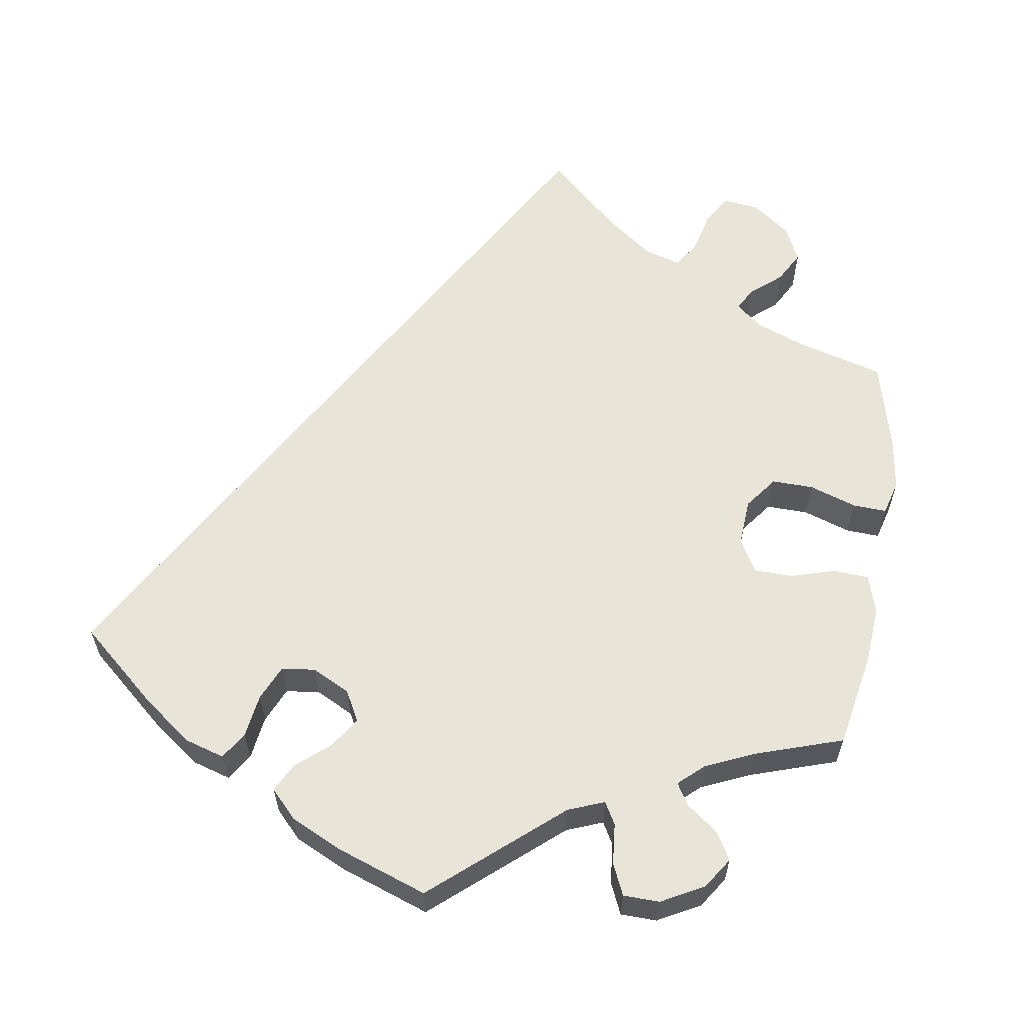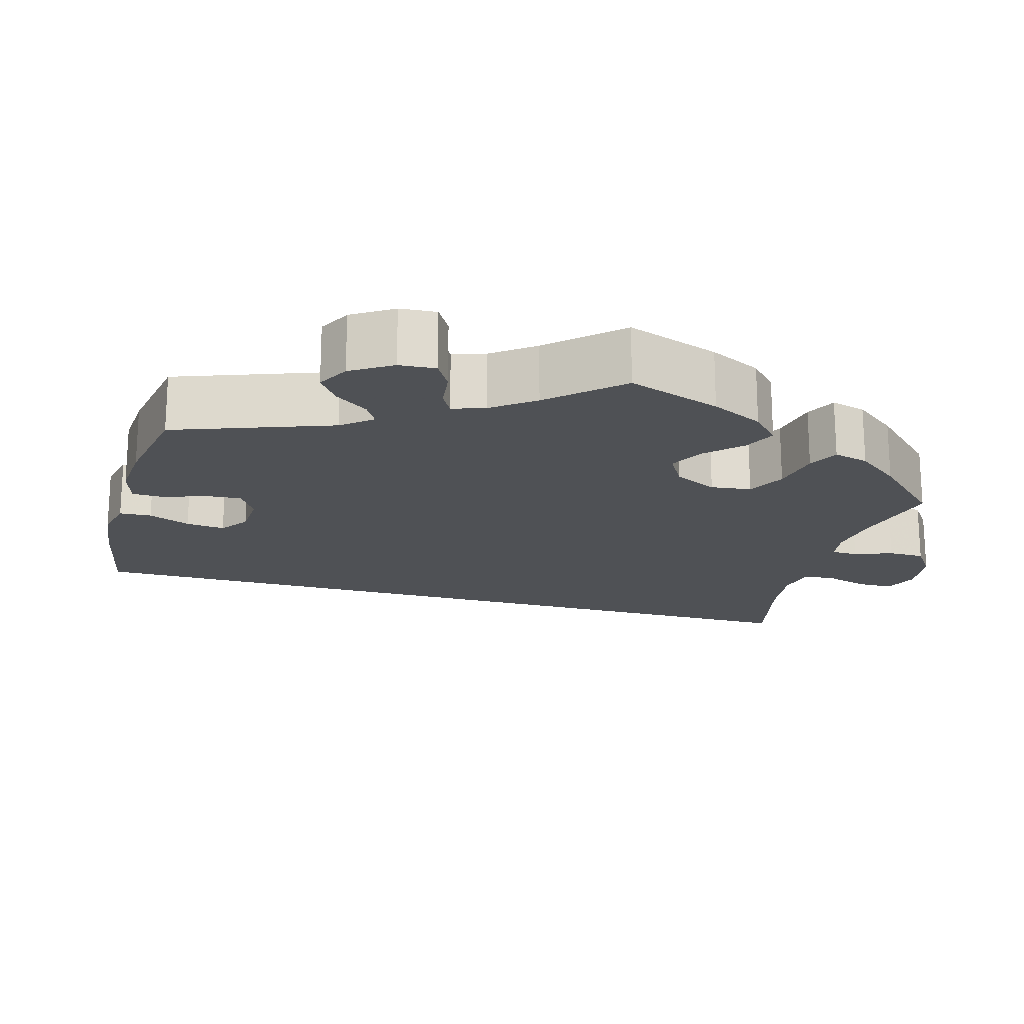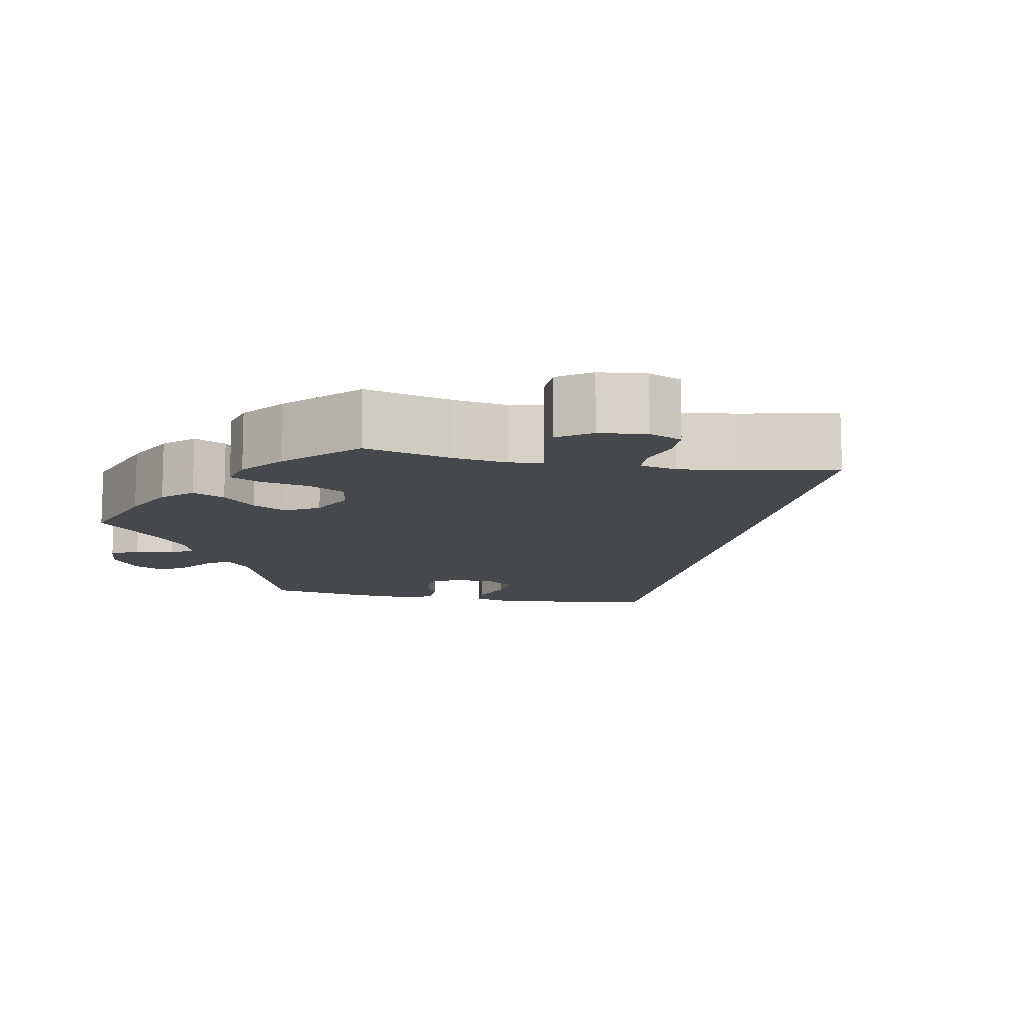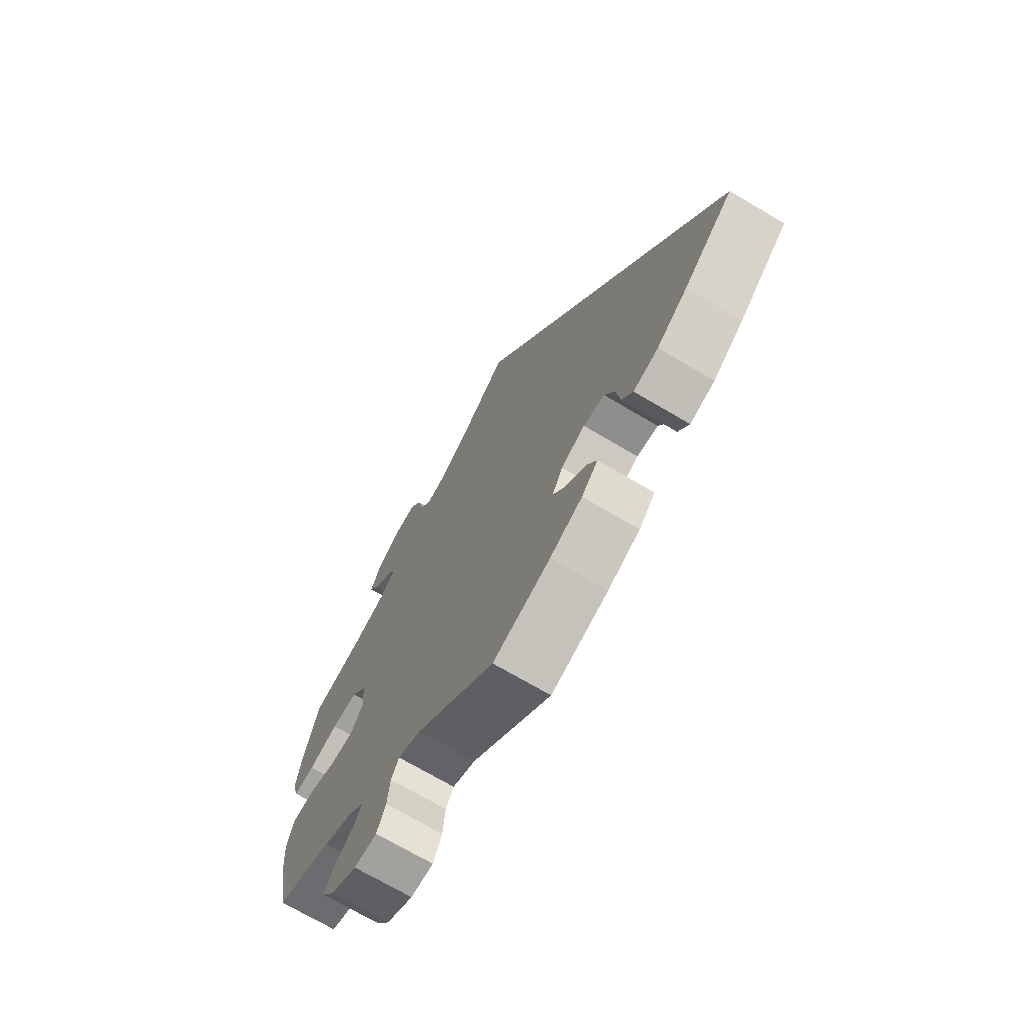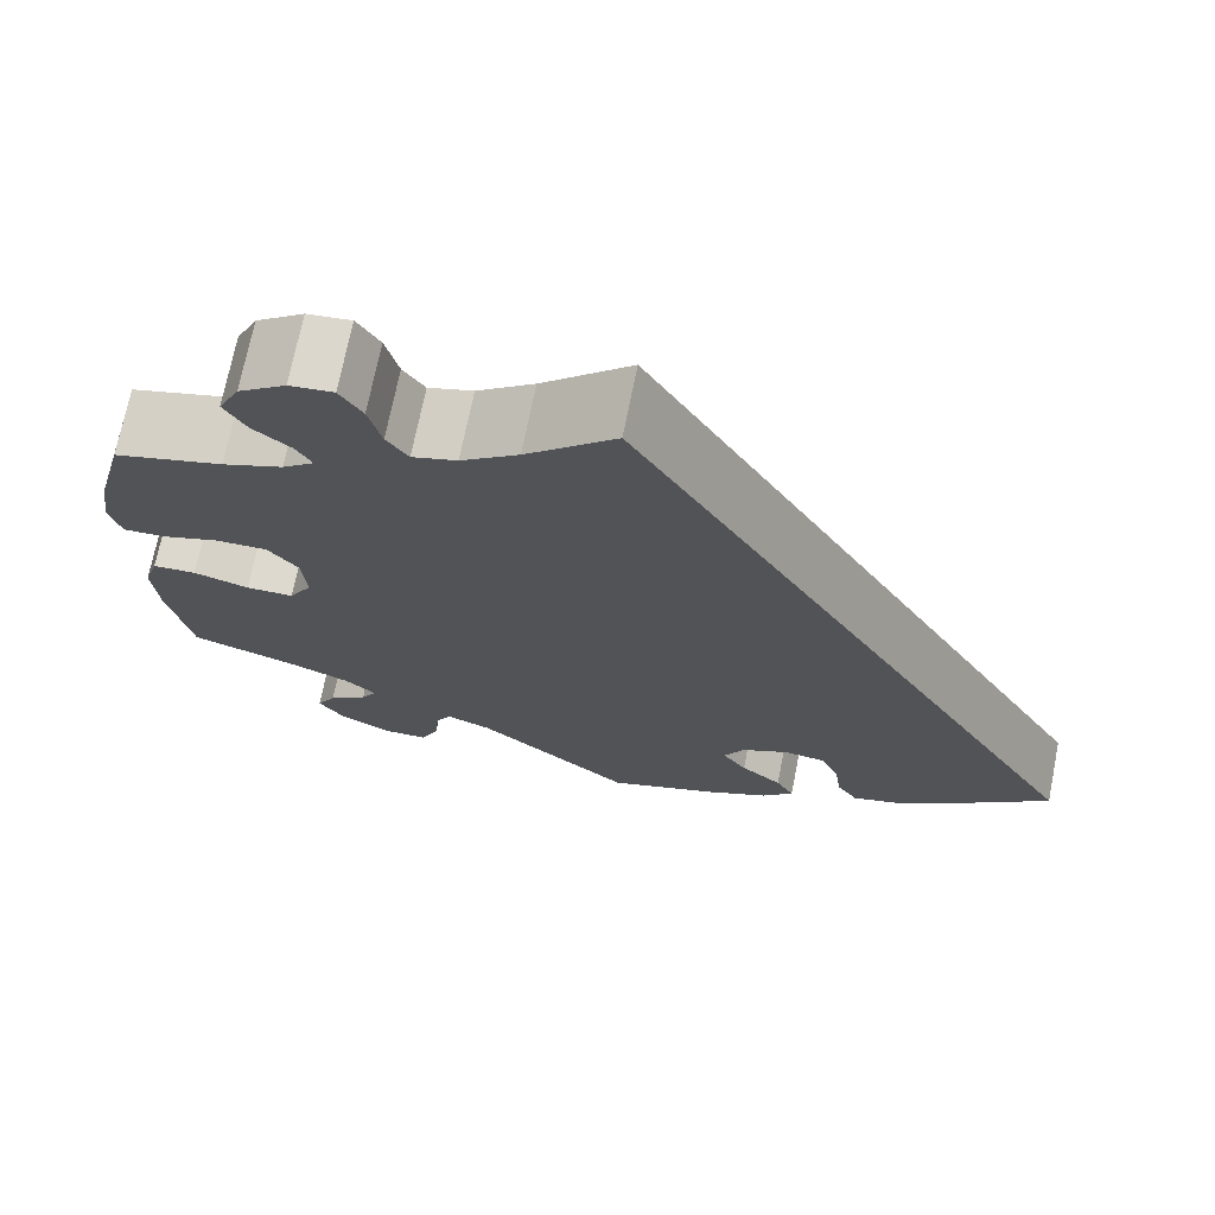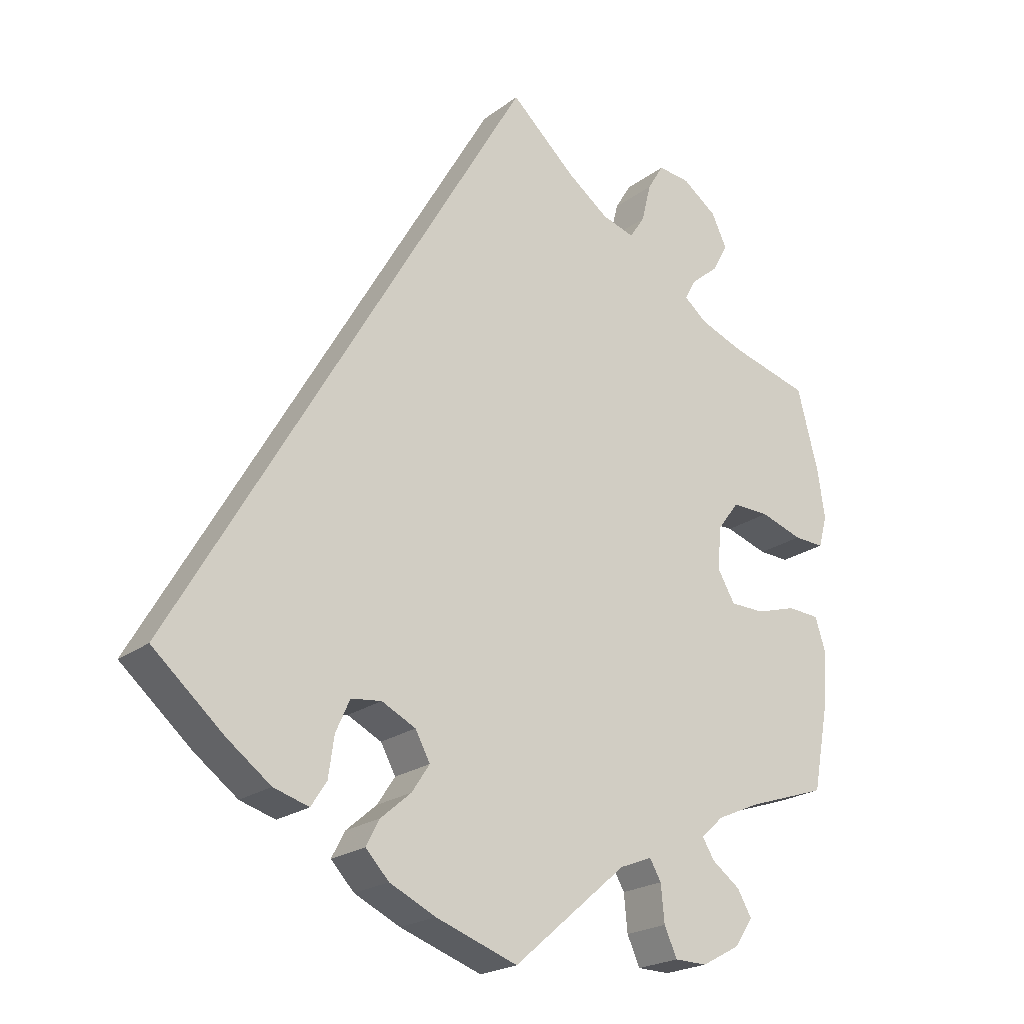
<metadata>
{"format":"obj","ext":"obj","renderer":"f3d","projection":"perspective","resolution":1024,"background":"white","views":[{"elev":60.2,"azim":-171.0,"up":"+Y"},{"elev":-19.5,"azim":-135.3,"up":"+Y"},{"elev":-11.6,"azim":-41.1,"up":"+Y"},{"elev":-71.0,"azim":59.4,"up":"+Z"},{"elev":71.6,"azim":11.3,"up":"+Z"},{"elev":-21.6,"azim":142.4,"up":"+Z"}]}
</metadata>
<code>
v -0.161 0.07 -0.44
v -0.207 0.07 -0.422
v -0.223 0.07 -0.45
v -0.228 0.07 -0.502
v -0.246 0.07 -0.542
v -0.292 0.07 -0.543
v -0.346 0.07 -0.514
v -0.372 0.07 -0.475
v -0.352 0.07 -0.44
v -0.312 0.07 -0.41
v -0.295 0.07 -0.382
v -0.327 0.07 -0.353
v -0.388 0.07 -0.326
v -0.5 0.07 -0.289
v -0.523 0.07 -0.166
v -0.528 0.07 -0.093
v -0.513 0.07 -0.045
v -0.468 0.07 -0.042
v -0.411 0.07 -0.059
v -0.362 0.07 -0.058
v -0.338 0.07 -0.016
v -0.342 0.07 0.044
v -0.373 0.07 0.085
v -0.426 0.07 0.084
v -0.486 0.07 0.064
v -0.529 0.07 0.062
v -0.541 0.07 0.106
v -0.531 0.07 0.174
v -0.501 0.07 0.289
v -0.389 0.07 0.32
v -0.327 0.07 0.344
v -0.294 0.07 0.371
v -0.31 0.07 0.4
v -0.349 0.07 0.433
v -0.371 0.07 0.473
v -0.349 0.07 0.519
v -0.3 0.07 0.555
v -0.255 0.07 0.56
v -0.232 0.07 0.522
v -0.219 0.07 0.468
v -0.197 0.07 0.435
v -0.151 0.07 0.449
v -0.092 0.07 0.493
v 0 0.07 0.578
v 0.501 0.07 -0.289
v 0.401 0.07 -0.376
v 0.339 0.07 -0.422
v 0.289 0.07 -0.437
v 0.267 0.07 -0.403
v 0.259 0.07 -0.347
v 0.239 0.07 -0.302
v 0.196 0.07 -0.297
v 0.148 0.07 -0.321
v 0.127 0.07 -0.36
v 0.152 0.07 -0.398
v 0.195 0.07 -0.435
v 0.214 0.07 -0.471
v 0.181 0.07 -0.506
v 0.116 0.07 -0.537
v 0 0.07 -0.578
v -0.161 0 -0.44
v -0.207 0 -0.422
v -0.223 0 -0.45
v -0.228 0 -0.502
v -0.246 0 -0.542
v -0.292 0 -0.543
v -0.346 0 -0.514
v -0.372 0 -0.475
v -0.352 0 -0.44
v -0.312 0 -0.41
v -0.295 0 -0.382
v -0.327 0 -0.353
v -0.388 0 -0.326
v -0.5 0 -0.289
v -0.523 0 -0.166
v -0.528 0 -0.093
v -0.513 0 -0.045
v -0.468 0 -0.042
v -0.411 0 -0.059
v -0.362 0 -0.058
v -0.338 0 -0.016
v -0.342 0 0.044
v -0.373 0 0.085
v -0.426 0 0.084
v -0.486 0 0.064
v -0.529 0 0.062
v -0.541 0 0.106
v -0.531 0 0.174
v -0.501 0 0.289
v -0.389 0 0.32
v -0.327 0 0.344
v -0.294 0 0.371
v -0.31 0 0.4
v -0.349 0 0.433
v -0.371 0 0.473
v -0.349 0 0.519
v -0.3 0 0.555
v -0.255 0 0.56
v -0.232 0 0.522
v -0.219 0 0.468
v -0.197 0 0.435
v -0.151 0 0.449
v -0.092 0 0.493
v 0 0 0.578
v 0.501 0 -0.289
v 0.401 0 -0.376
v 0.339 0 -0.422
v 0.289 0 -0.437
v 0.267 0 -0.403
v 0.259 0 -0.347
v 0.239 0 -0.302
v 0.196 0 -0.297
v 0.148 0 -0.321
v 0.127 0 -0.36
v 0.152 0 -0.398
v 0.195 0 -0.435
v 0.214 0 -0.471
v 0.181 0 -0.506
v 0.116 0 -0.537
v 0 0 -0.578
f 59 60 1
f 58 59 1 2
f 55 56 57 58
f 54 55 58 2
f 53 54 2
f 52 53 2
f 47 48 49 50
f 47 50 51
f 46 47 51
f 43 44 45 46
f 42 43 46 51
f 41 42 51 52
f 37 38 39 40
f 33 34 35 36
f 32 33 36 37
f 27 28 29 30
f 27 30 31
f 24 25 26 27
f 23 24 27 31
f 22 23 31 32
f 16 17 18 19
f 16 19 20
f 13 14 15 16
f 12 13 16 20
f 11 12 20 21
f 7 8 9 10
f 7 10 11
f 6 7 11
f 3 4 5 6
f 2 3 6 11
f 32 37 40 41
f 22 32 41 52
f 21 22 52
f 2 11 21 52
f 61 120 119
f 62 61 119 118
f 118 117 116 115
f 62 118 115 114
f 62 114 113
f 62 113 112
f 110 109 108 107
f 111 110 107
f 111 107 106
f 106 105 104 103
f 111 106 103 102
f 112 111 102 101
f 100 99 98 97
f 96 95 94 93
f 97 96 93 92
f 90 89 88 87
f 91 90 87
f 87 86 85 84
f 91 87 84 83
f 92 91 83 82
f 79 78 77 76
f 80 79 76
f 76 75 74 73
f 80 76 73 72
f 81 80 72 71
f 70 69 68 67
f 71 70 67
f 71 67 66
f 66 65 64 63
f 71 66 63 62
f 101 100 97 92
f 112 101 92 82
f 112 82 81
f 112 81 71 62
f 1 61 62 2
f 2 62 63 3
f 3 63 64 4
f 4 64 65 5
f 5 65 66 6
f 6 66 67 7
f 7 67 68 8
f 8 68 69 9
f 9 69 70 10
f 10 70 71 11
f 11 71 72 12
f 12 72 73 13
f 13 73 74 14
f 14 74 75 15
f 15 75 76 16
f 16 76 77 17
f 17 77 78 18
f 18 78 79 19
f 19 79 80 20
f 20 80 81 21
f 21 81 82 22
f 22 82 83 23
f 23 83 84 24
f 24 84 85 25
f 25 85 86 26
f 26 86 87 27
f 27 87 88 28
f 28 88 89 29
f 29 89 90 30
f 30 90 91 31
f 31 91 92 32
f 32 92 93 33
f 33 93 94 34
f 34 94 95 35
f 35 95 96 36
f 36 96 97 37
f 37 97 98 38
f 38 98 99 39
f 39 99 100 40
f 40 100 101 41
f 41 101 102 42
f 42 102 103 43
f 43 103 104 44
f 44 104 105 45
f 45 105 106 46
f 46 106 107 47
f 47 107 108 48
f 48 108 109 49
f 49 109 110 50
f 50 110 111 51
f 51 111 112 52
f 52 112 113 53
f 53 113 114 54
f 54 114 115 55
f 55 115 116 56
f 56 116 117 57
f 57 117 118 58
f 58 118 119 59
f 59 119 120 60
f 60 120 61 1

</code>
